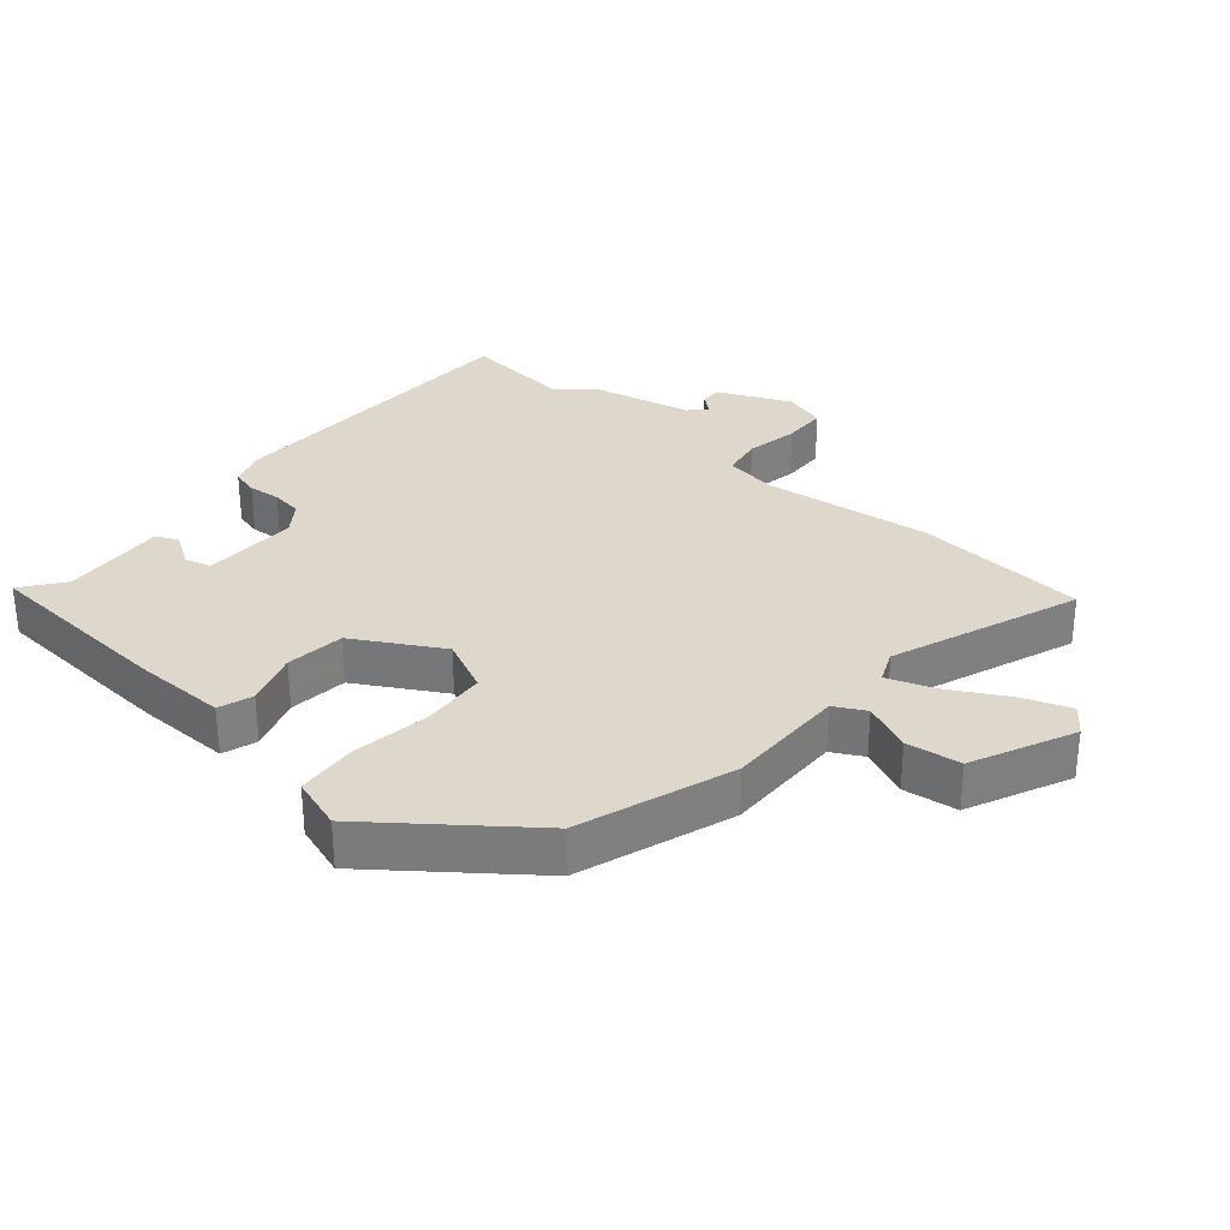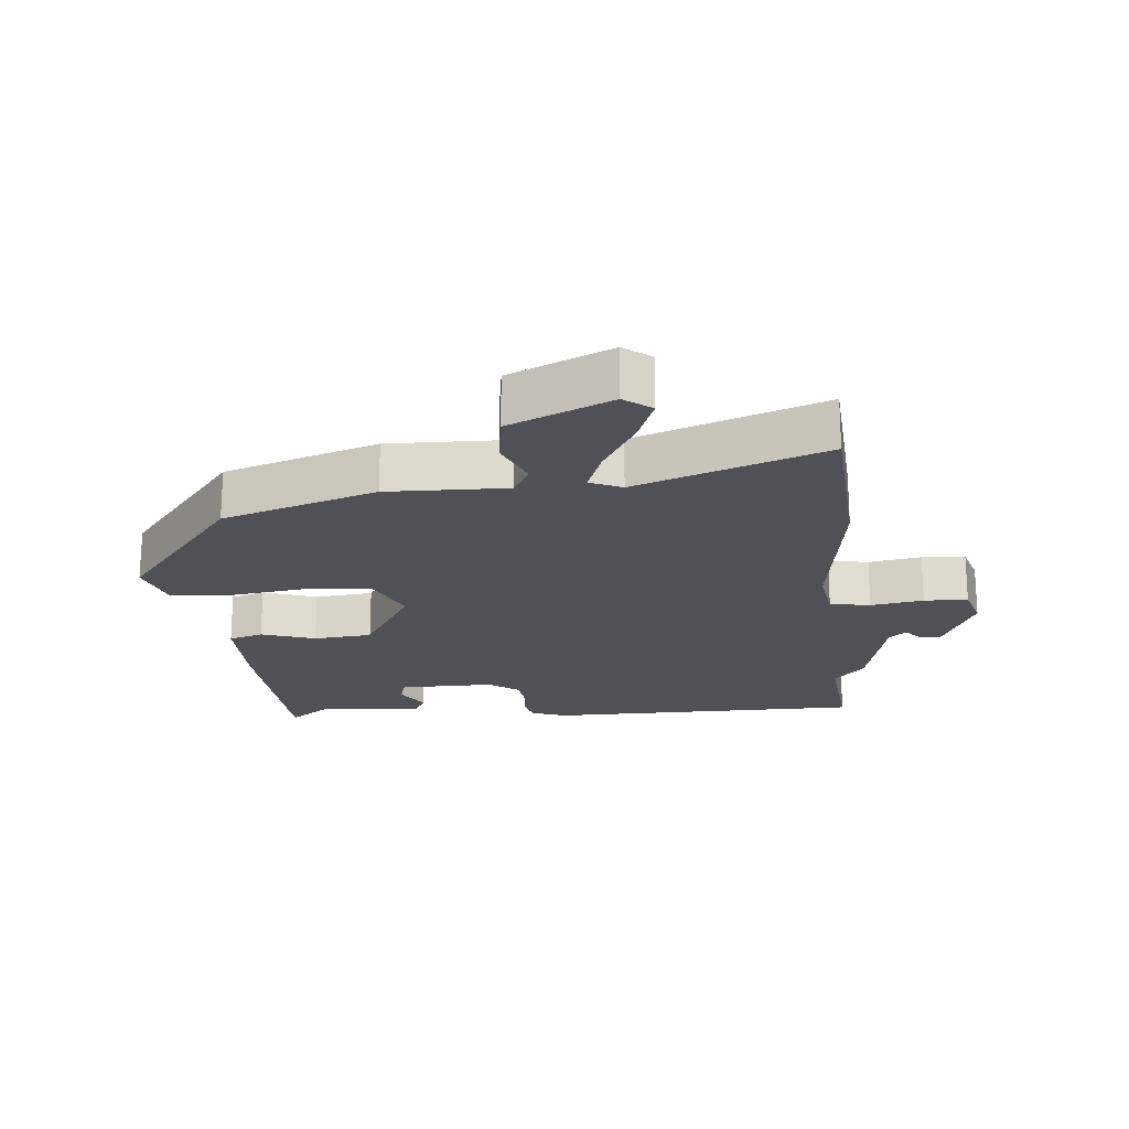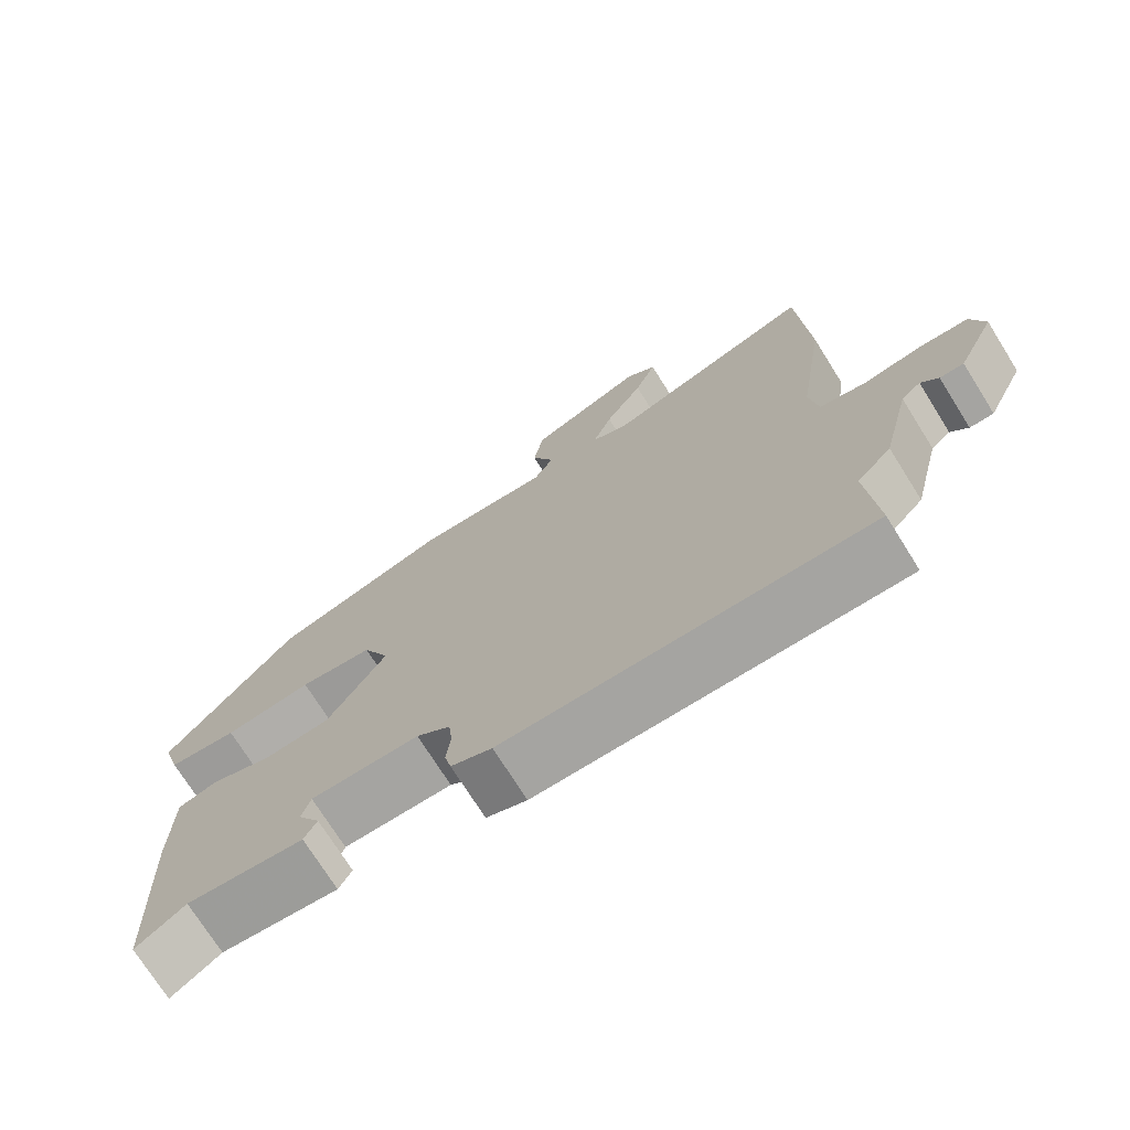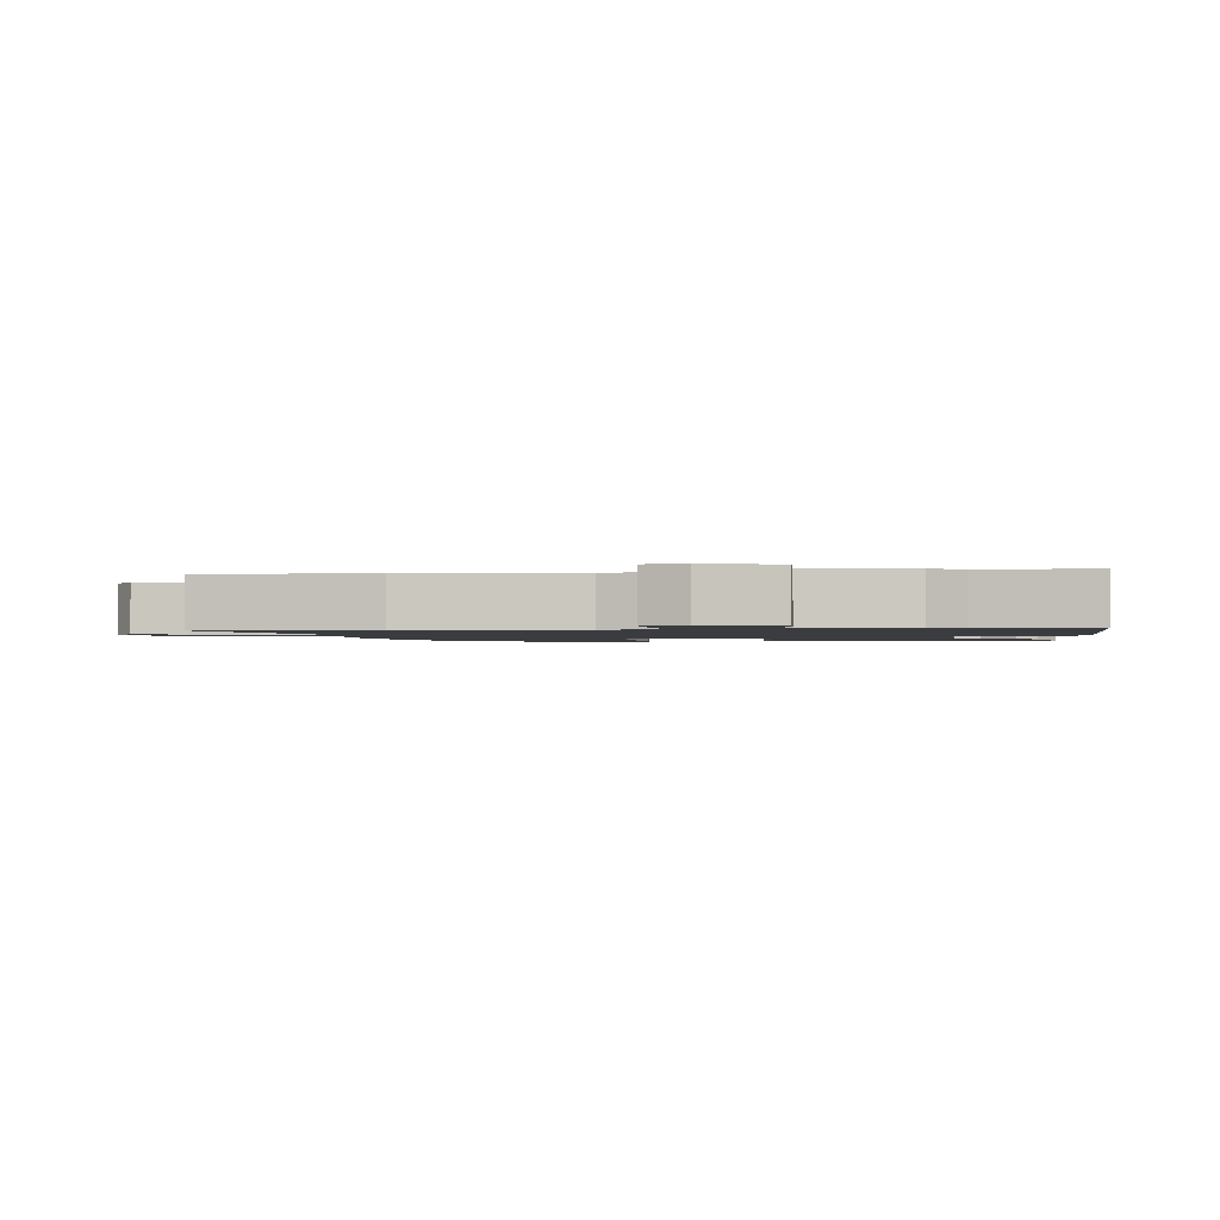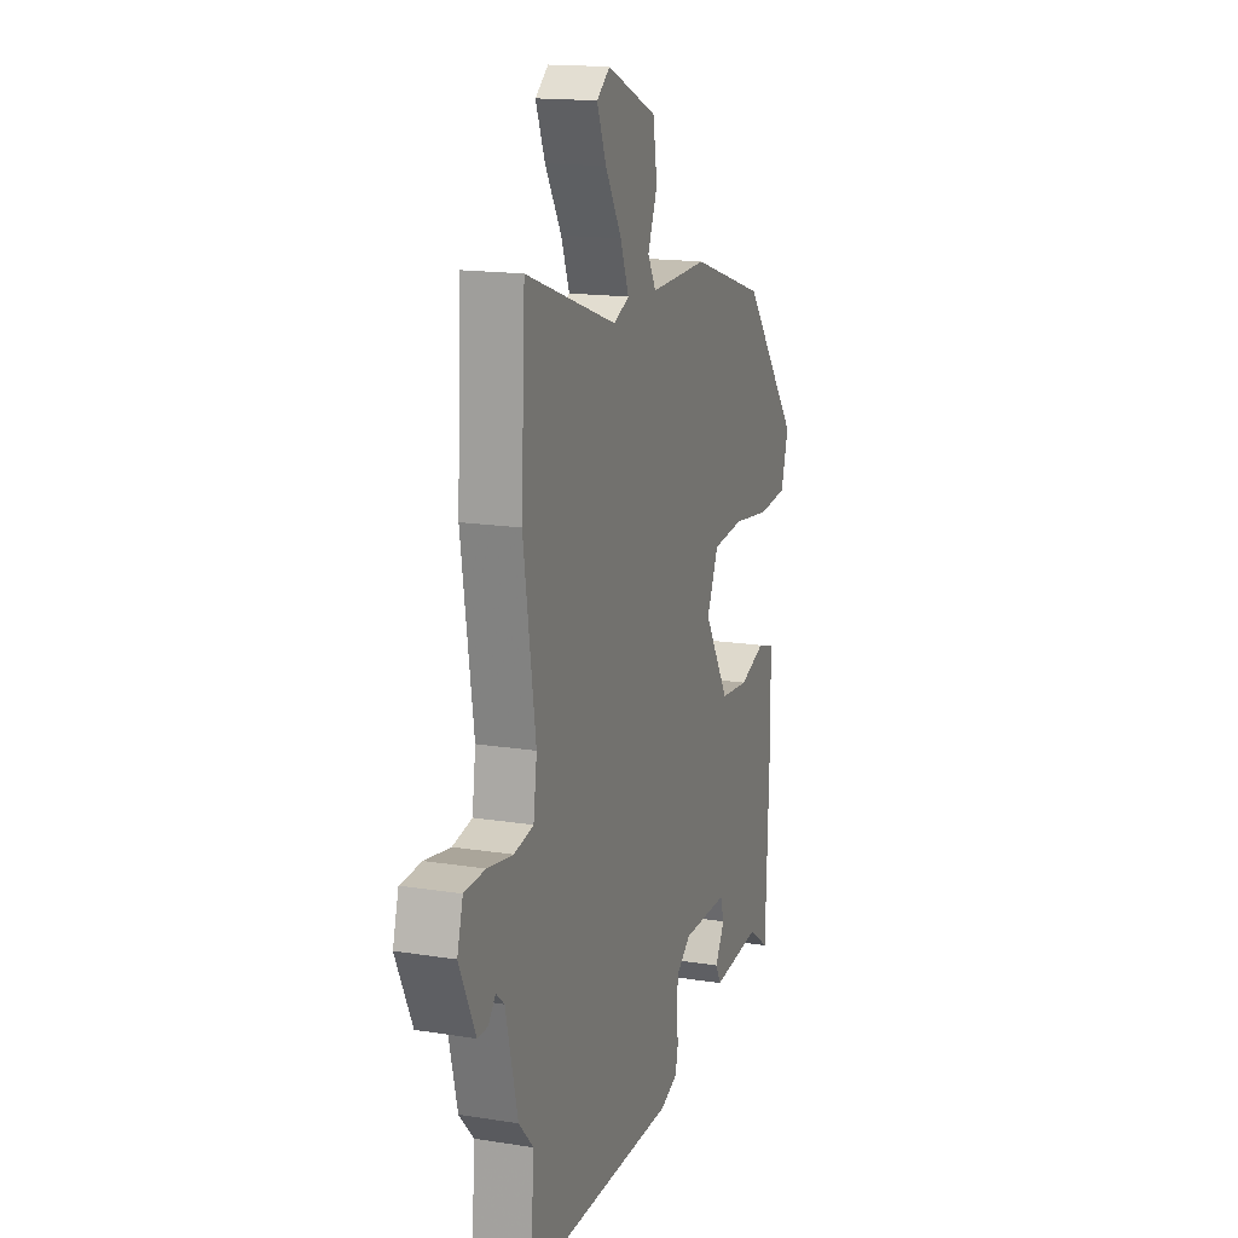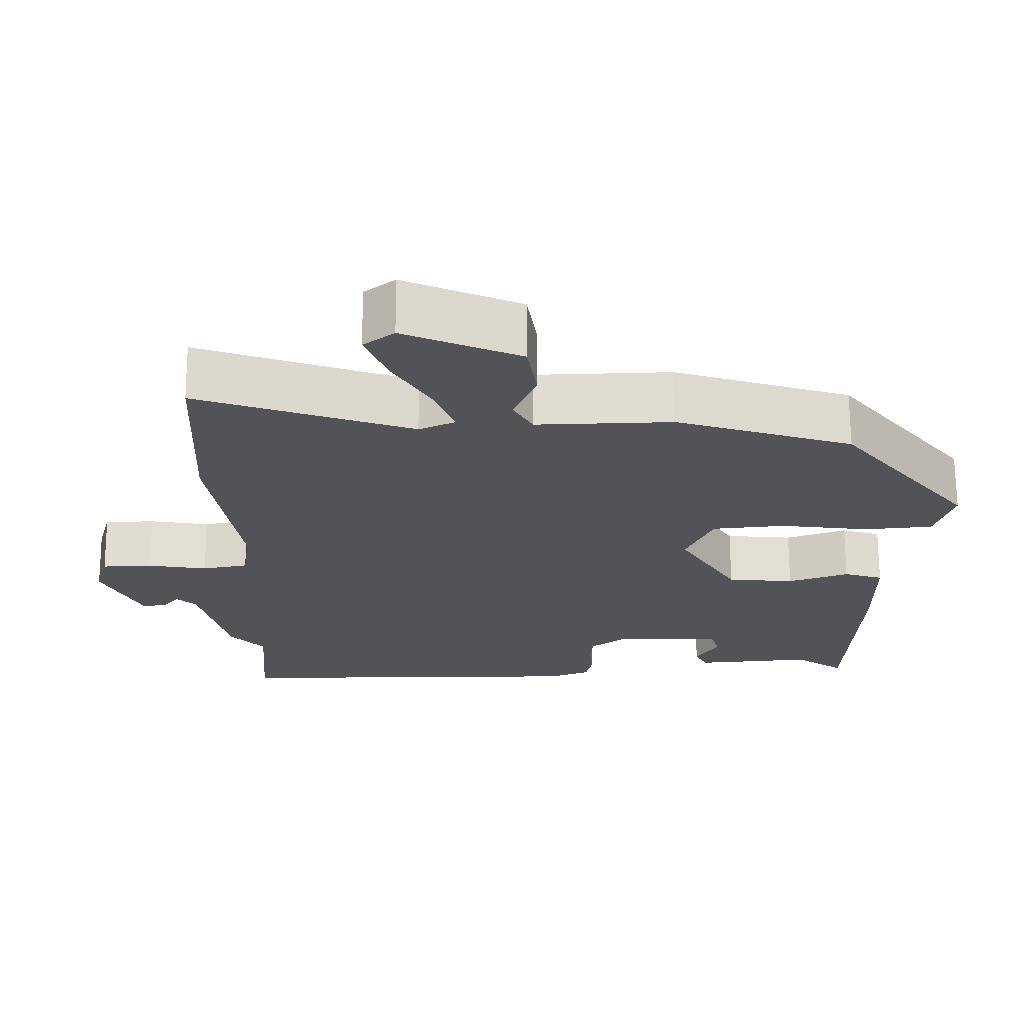
<metadata>
{"format":"obj","ext":"obj","renderer":"f3d","projection":"perspective","resolution":1024,"background":"white","views":[{"elev":31.2,"azim":-48.0,"up":"+Y"},{"elev":-20.5,"azim":6.0,"up":"+Y"},{"elev":-73.4,"azim":32.1,"up":"+Z"},{"elev":-1.6,"azim":98.5,"up":"+Y"},{"elev":16.0,"azim":108.5,"up":"+Z"},{"elev":68.3,"azim":179.7,"up":"+Z"}]}
</metadata>
<code>
v 0.495 0.07 0.594
v 0.508 0.07 0.333
v 0.47 0.07 0.079
v 0.481 0.07 -0.001
v 0.542 0.07 -0.013
v 0.622 0.07 0
v 0.688 0.07 -0.003
v 0.706 0.07 -0.067
v 0.655 0.07 -0.175
v 0.623 0.07 -0.175
v 0.6 0.07 -0.147
v 0.574 0.07 -0.17
v 0.536 0.07 -0.325
v 0.49 0.07 -0.375
v 0.503 0.07 -0.54
v 0.02 0.07 -0.539
v -0.034 0.07 -0.518
v -0.043 0.07 -0.478
v -0.037 0.07 -0.429
v -0.042 0.07 -0.382
v -0.087 0.07 -0.348
v -0.231 0.07 -0.348
v -0.243 0.07 -0.387
v -0.213 0.07 -0.438
v -0.23 0.07 -0.47
v -0.386 0.07 -0.456
v -0.451 0.07 -0.502
v -0.463 0.07 -0.208
v -0.461 0.07 -0.067
v -0.409 0.07 -0.051
v -0.328 0.07 -0.08
v -0.239 0.07 -0.072
v -0.161 0.07 0.056
v -0.197 0.07 0.138
v -0.295 0.07 0.148
v -0.412 0.07 0.133
v -0.504 0.07 0.142
v -0.528 0.07 0.222
v -0.353 0.07 0.439
v -0.119 0.07 0.513
v 0.062 0.07 0.507
v 0.088 0.07 0.553
v 0.058 0.07 0.627
v 0.071 0.07 0.709
v 0.226 0.07 0.776
v 0.267 0.07 0.744
v 0.238 0.07 0.671
v 0.187 0.07 0.585
v 0.161 0.07 0.516
v 0.209 0.07 0.494
v 0.495 0 0.594
v 0.508 0 0.333
v 0.47 0 0.079
v 0.481 0 -0.001
v 0.542 0 -0.013
v 0.622 0 0
v 0.688 0 -0.003
v 0.706 0 -0.067
v 0.655 0 -0.175
v 0.623 0 -0.175
v 0.6 0 -0.147
v 0.574 0 -0.17
v 0.536 0 -0.325
v 0.49 0 -0.375
v 0.503 0 -0.54
v 0.02 0 -0.539
v -0.034 0 -0.518
v -0.043 0 -0.478
v -0.037 0 -0.429
v -0.042 0 -0.382
v -0.087 0 -0.348
v -0.231 0 -0.348
v -0.243 0 -0.387
v -0.213 0 -0.438
v -0.23 0 -0.47
v -0.386 0 -0.456
v -0.451 0 -0.502
v -0.463 0 -0.208
v -0.461 0 -0.067
v -0.409 0 -0.051
v -0.328 0 -0.08
v -0.239 0 -0.072
v -0.161 0 0.056
v -0.197 0 0.138
v -0.295 0 0.148
v -0.412 0 0.133
v -0.504 0 0.142
v -0.528 0 0.222
v -0.353 0 0.439
v -0.119 0 0.513
v 0.062 0 0.507
v 0.088 0 0.553
v 0.058 0 0.627
v 0.071 0 0.709
v 0.226 0 0.776
v 0.267 0 0.744
v 0.238 0 0.671
v 0.187 0 0.585
v 0.161 0 0.516
v 0.209 0 0.494
f 45 46 47 48
f 45 48 49
f 42 43 44 45
f 41 42 45 49
f 38 39 40 41
f 38 41 49 50
f 35 36 37 38
f 34 35 38 50
f 28 29 30 31
f 26 27 28 31
f 26 31 32
f 23 24 25 26
f 22 23 26 32
f 21 22 32 33
f 16 17 18 19
f 14 15 16 19
f 12 13 14 19
f 11 12 19 20
f 8 9 10 11
f 5 6 7 8
f 4 5 8 11
f 50 1 2 3
f 33 34 50 3
f 4 11 20 21
f 3 4 21 33
f 98 97 96 95
f 99 98 95
f 95 94 93 92
f 99 95 92 91
f 91 90 89 88
f 100 99 91 88
f 88 87 86 85
f 100 88 85 84
f 81 80 79 78
f 81 78 77 76
f 82 81 76
f 76 75 74 73
f 82 76 73 72
f 83 82 72 71
f 69 68 67 66
f 69 66 65 64
f 69 64 63 62
f 70 69 62 61
f 61 60 59 58
f 58 57 56 55
f 61 58 55 54
f 53 52 51 100
f 53 100 84 83
f 71 70 61 54
f 83 71 54 53
f 1 51 52 2
f 2 52 53 3
f 3 53 54 4
f 4 54 55 5
f 5 55 56 6
f 6 56 57 7
f 7 57 58 8
f 8 58 59 9
f 9 59 60 10
f 10 60 61 11
f 11 61 62 12
f 12 62 63 13
f 13 63 64 14
f 14 64 65 15
f 15 65 66 16
f 16 66 67 17
f 17 67 68 18
f 18 68 69 19
f 19 69 70 20
f 20 70 71 21
f 21 71 72 22
f 22 72 73 23
f 23 73 74 24
f 24 74 75 25
f 25 75 76 26
f 26 76 77 27
f 27 77 78 28
f 28 78 79 29
f 29 79 80 30
f 30 80 81 31
f 31 81 82 32
f 32 82 83 33
f 33 83 84 34
f 34 84 85 35
f 35 85 86 36
f 36 86 87 37
f 37 87 88 38
f 38 88 89 39
f 39 89 90 40
f 40 90 91 41
f 41 91 92 42
f 42 92 93 43
f 43 93 94 44
f 44 94 95 45
f 45 95 96 46
f 46 96 97 47
f 47 97 98 48
f 48 98 99 49
f 49 99 100 50
f 50 100 51 1

</code>
